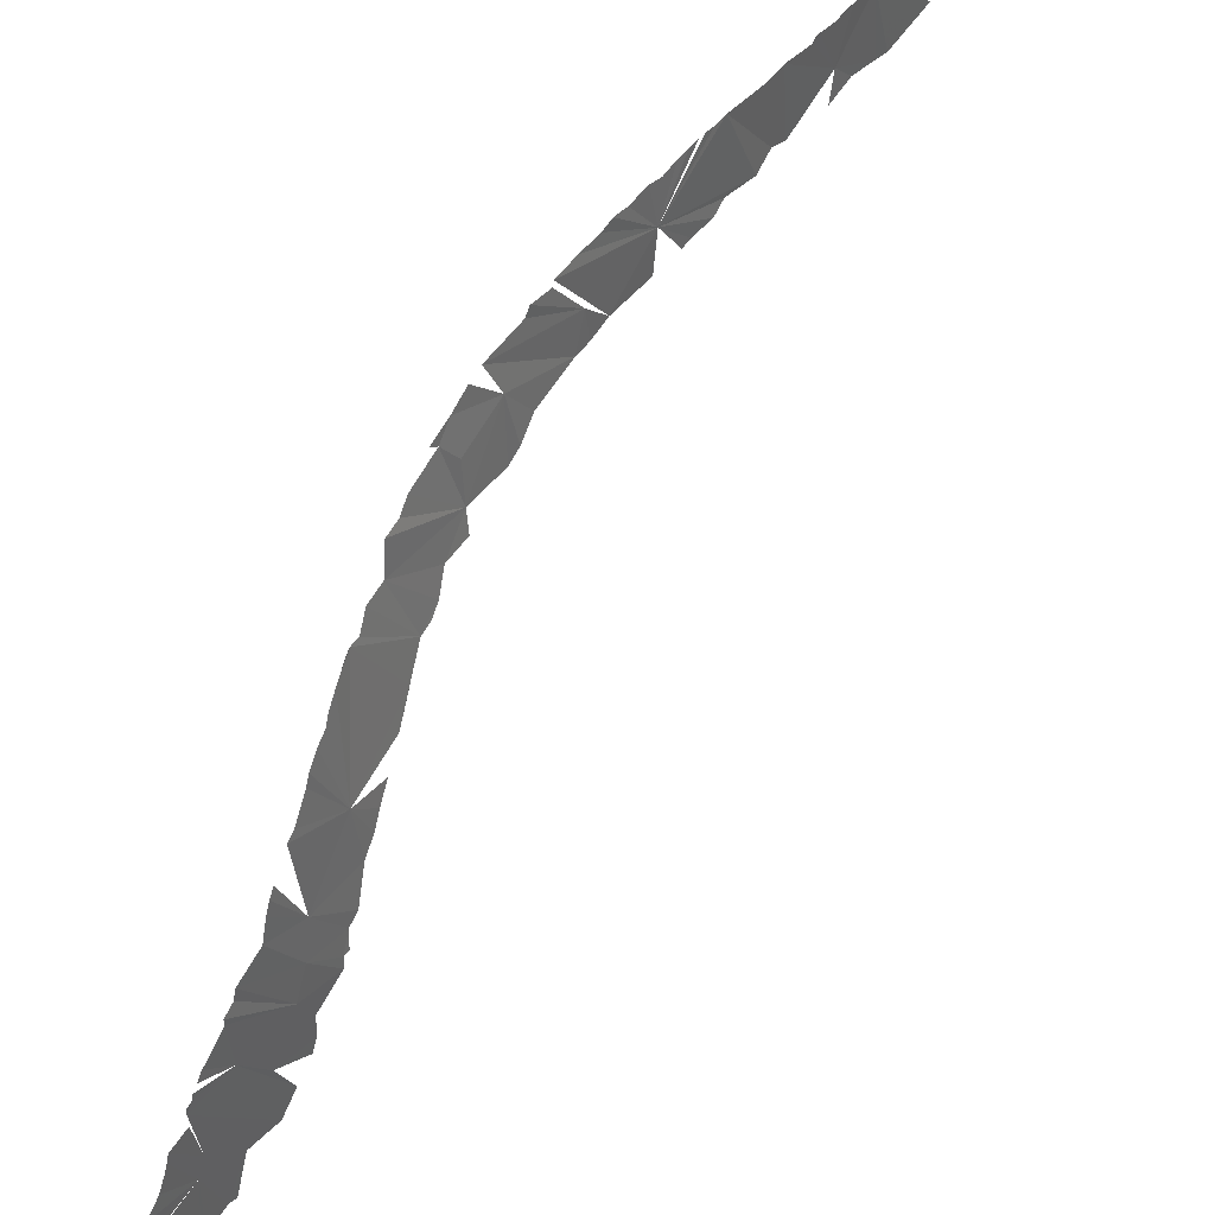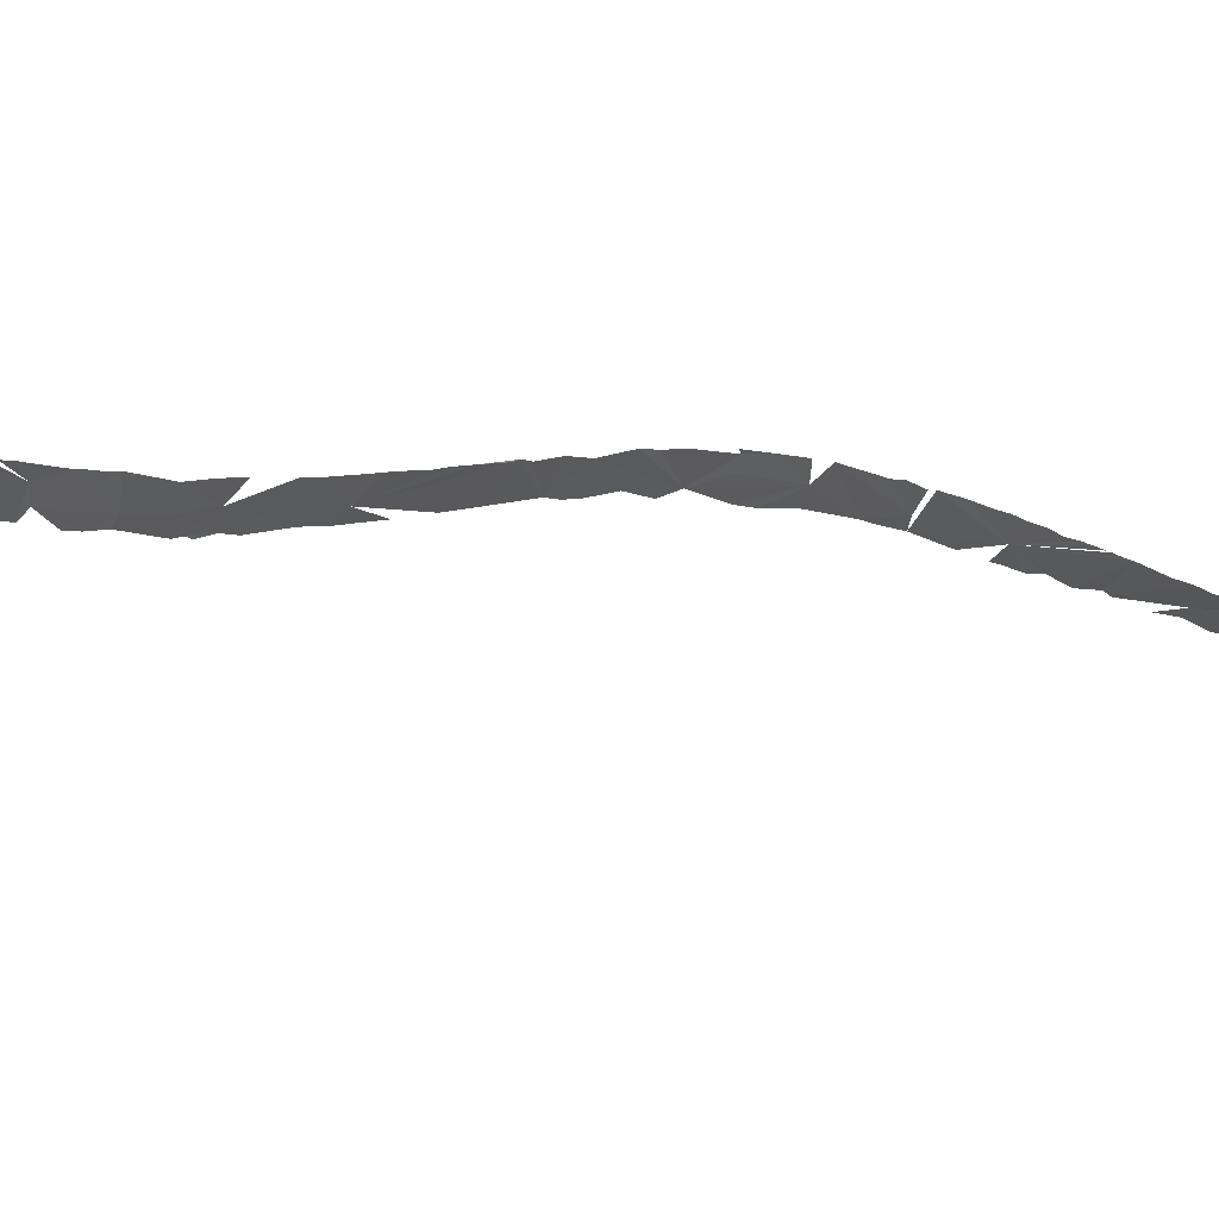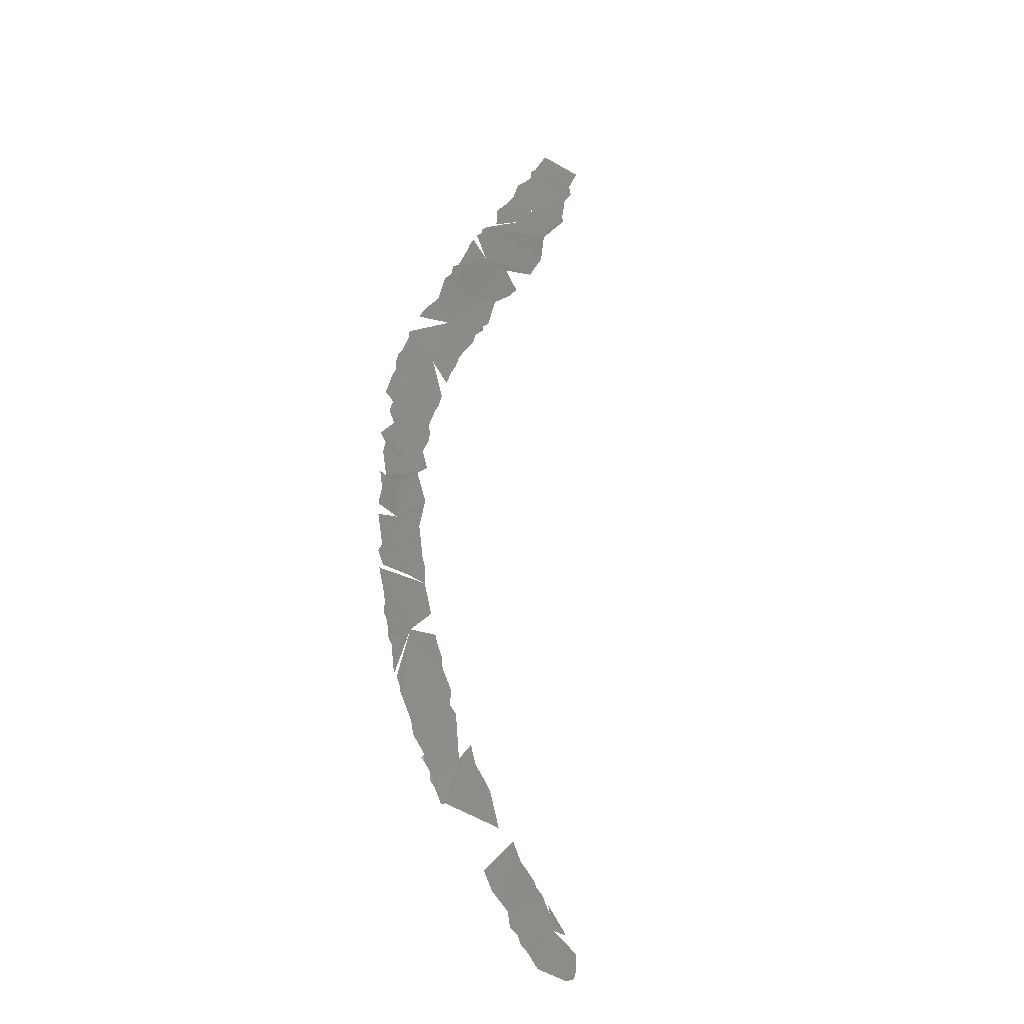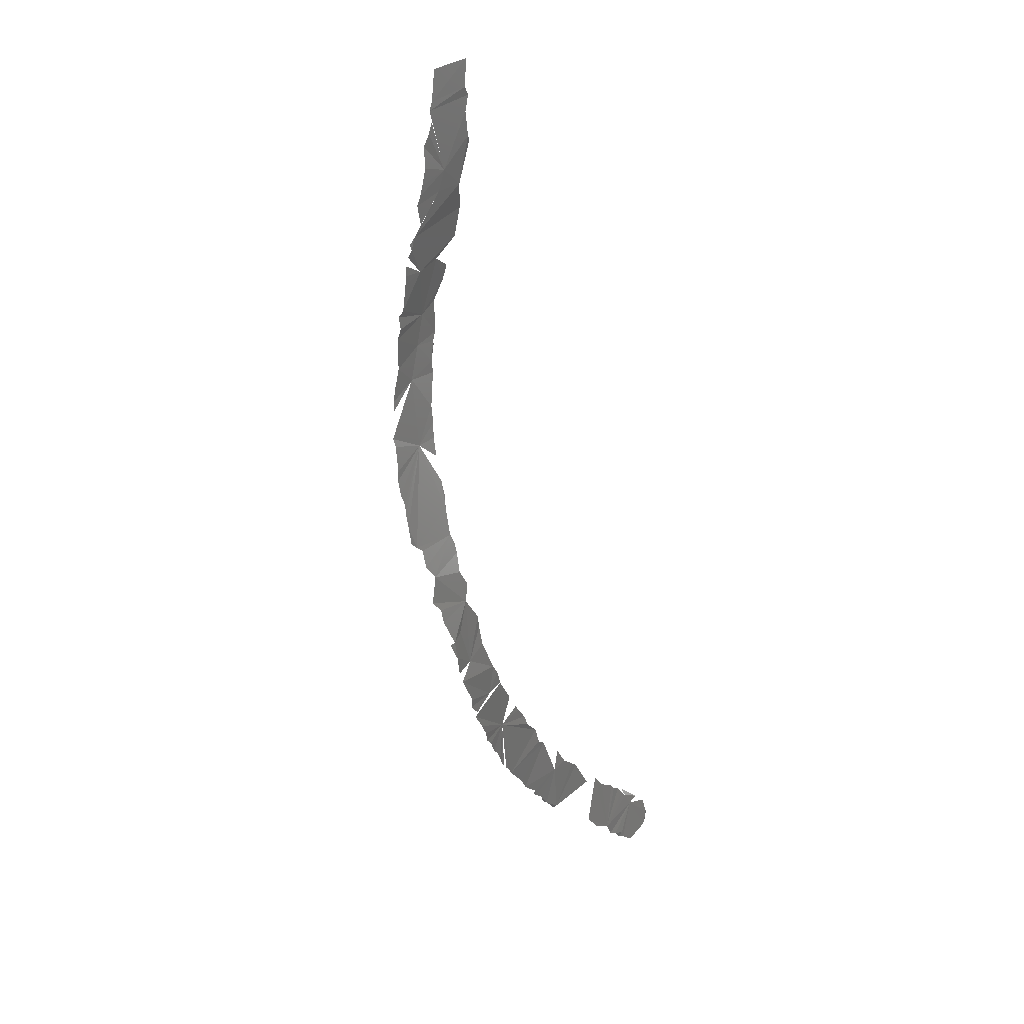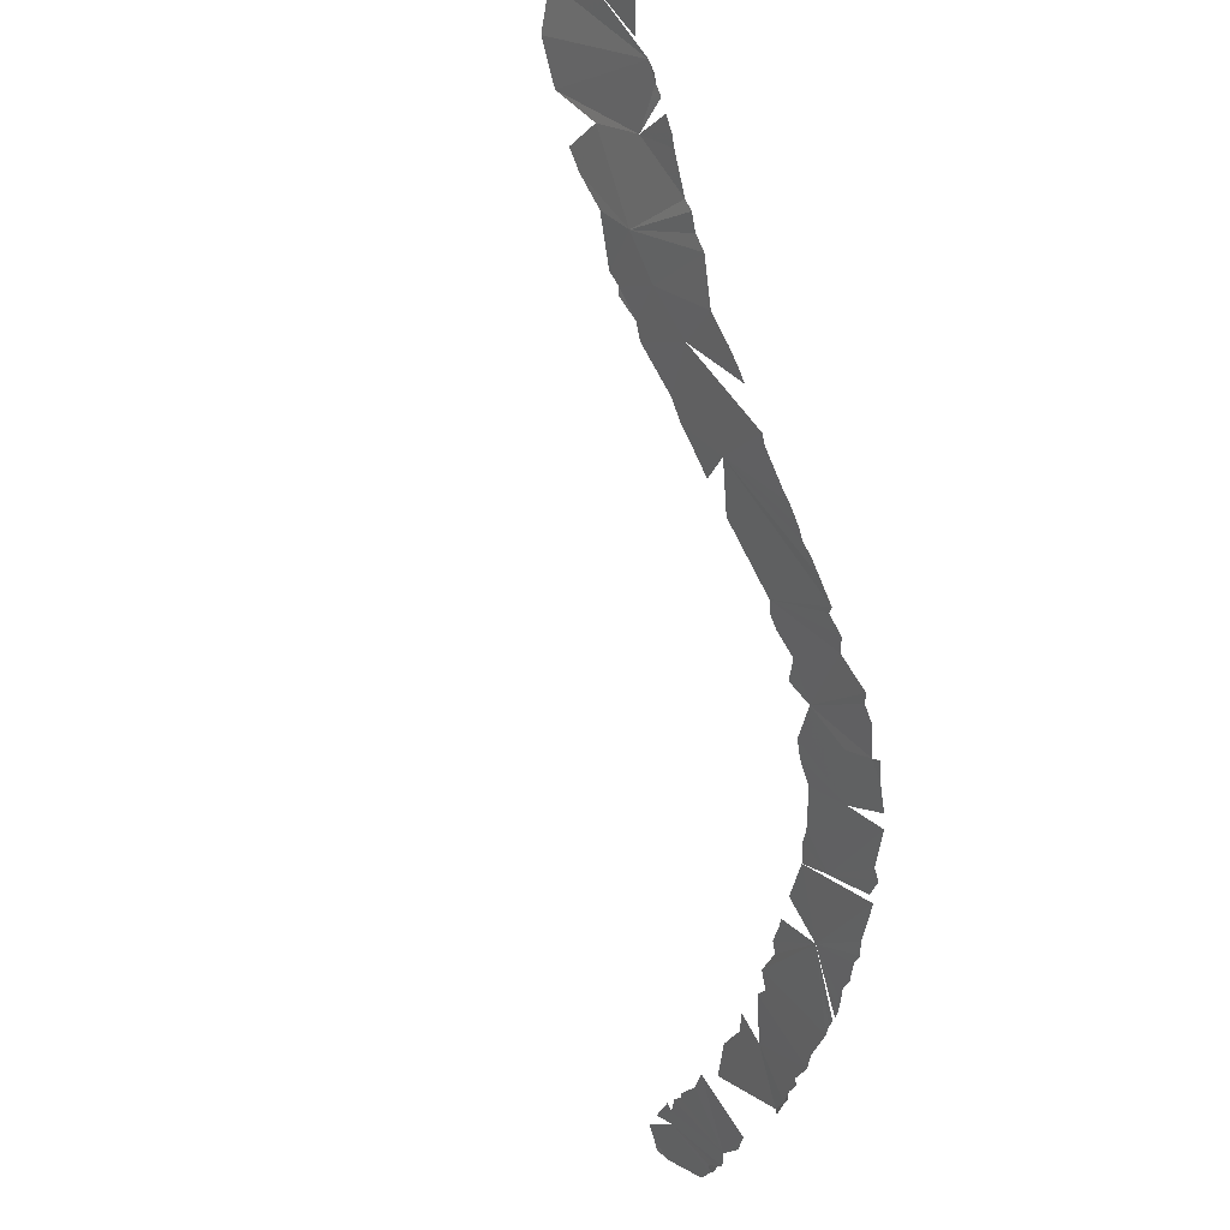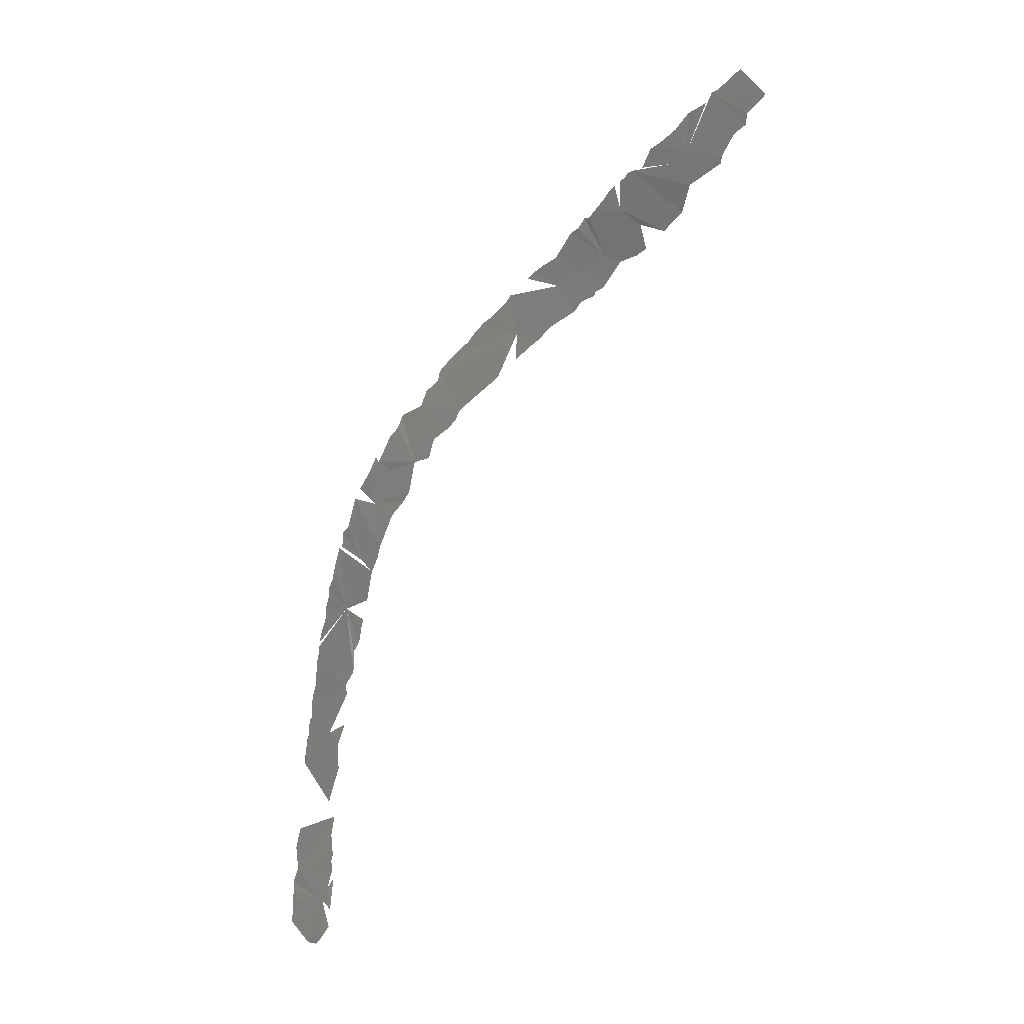
<metadata>
{"format":"stl","ext":"stl","renderer":"f3d","projection":"perspective","resolution":1024,"background":"white","views":[{"elev":-75.7,"azim":119.9,"up":"+Y"},{"elev":-67.8,"azim":52.1,"up":"+Y"},{"elev":-7.5,"azim":105.4,"up":"+Z"},{"elev":63.4,"azim":77.2,"up":"+Z"},{"elev":-56.3,"azim":-22.3,"up":"+Y"},{"elev":23.0,"azim":177.9,"up":"+Z"}]}
</metadata>
<code>
# stl→obj: 158 verts, 156 faces
v 15.39 59.59 444.5
v 12.7 62.28 444.6
v 14.09 60.04 445.8
v 13.77 61.94 443.3
v 15.8 59.34 444.2
v 13.88 62.1 442.6
v 16.67 59.08 443.1
v 17.4 59.79 440.3
v 16.15 59.38 443.5
v 17.22 58.65 442.7
v 14.57 61.78 441.9
v 15.3 61.75 440.5
v 18.02 58.51 441.6
v 18.71 58.17 440.9
v 17.21 60.74 438.3
v 19.15 57.92 440.4
v 15.34 61.81 440
v 18.29 59.24 439.4
v 19.56 57.64 440.1
v 20.1 57.7 438.8
v 20.71 57.16 438.5
v 21.19 56.86 437.9
v 21.03 56.79 438.2
v 21.5 56.56 437.7
v 21.48 57.25 435.8
v 17.65 60.61 436.5
v 22.24 56.21 436.8
v 21.83 56.36 437.2
v 18.74 60.02 435
v 22.53 56.12 436.3
v 20.21 58.52 435.1
v 23.49 55.71 434.9
v 23.8 55.36 434.7
v 22.49 57.03 432.5
v 24.24 55.36 434
v 20.45 58.83 433
v 19.84 59.22 433.6
v 24.72 55.04 433.6
v 21.48 58.01 432.4
v 23.91 56.37 431.2
v 25.73 54.8 431.8
v 22.61 57.77 430.4
v 26.73 54.33 431
v 25.61 55.6 430
v 23.1 57.53 430.1
v 24.07 57.19 429.3
v 27.28 54.1 430.5
v 23.19 57.53 429.8
v 27.7 54.02 430.1
v 28.91 53.65 428.7
v 28.5 55.35 426.4
v 24.52 57.16 428.6
v 26.23 56.65 427.2
v 29.23 53.73 428.2
v 26.97 56.59 426.4
v 30.86 53.47 426.6
v 30.4 53.6 427
v 27.73 56.44 425.7
v 31.53 53.48 425.8
v 28.63 56.4 424.8
v 31.96 53.64 425.2
v 32.46 53.58 424.8
v 33.09 53.59 424.1
v 34.09 53.9 423
v 33.88 53.59 423.3
v 31.27 56.39 422.3
v 29.88 56.43 423.6
v 30.7 56.48 422.8
v 34.18 54.23 422.5
v 35.03 54.27 421.8
v 32.66 56.36 421
v 35.44 54.77 420.8
v 33.47 56.62 419.8
v 32.95 56.56 420.4
v 35.96 56.64 417.2
v 36.83 54.27 419.9
v 34.54 56.55 418.9
v 37.14 54.74 419.1
v 37.75 54.78 418.4
v 34.92 56.99 417.6
v 38.61 55.31 416.7
v 37.72 55.87 416.3
v 38.81 54.95 416.9
v 39.37 55.3 415.7
v 38.96 56.22 413.8
v 36.39 57.35 415.2
v 40.04 55.28 414.6
v 36.84 57.32 414.4
v 37.68 57.36 413.3
v 38.6 57.91 411
v 40.39 55.4 413.8
v 40.04 57.32 409.8
v 40.99 55.9 411.7
v 41.35 55.75 411.3
v 38.78 58.14 410.3
v 41.44 56.14 410.3
v 39.22 58.26 409.3
v 41.99 56.31 408.9
v 41.19 57.95 406.1
v 41.67 55.95 410.1
v 42.23 56.56 407.9
v 39.62 58.85 407.2
v 42.49 56.55 407.2
v 42.53 56.83 406.6
v 42.81 56.98 405.6
v 42.79 57.23 405
v 43.05 57.38 404.3
v 43.2 57.46 403.7
v 43.28 57.61 403.2
v 40.05 59.39 405.3
v 39.91 59.24 405.8
v 40.24 59.8 404.3
v 40.66 59.97 403.6
v 40.7 60.56 402.2
v 43.49 58.1 401.9
v 43.33 57.76 402.9
v 43.35 57.95 402.5
v 41.3 60.69 401.2
v 41.22 61.06 400.6
v 43.67 58.87 400.2
v 43.9 59.08 399.3
v 42.55 61.67 397.8
v 43.95 59.84 398.1
v 44.11 59.68 397.9
v 44.15 59.88 397.7
v 41.89 62.59 397.4
v 41.42 62.12 398.7
v 41.89 63.23 396.4
v 44.18 60.29 397
v 44.39 60.65 396.1
v 44.34 60.35 396.4
v 44.48 61.41 395.1
v 41.89 63.52 395.8
v 42.63 64.3 393.5
v 44.55 61.14 395
v 44.85 63.98 391
v 45.02 65.55 388.6
v 42.23 65.11 392.7
v 42.47 65.66 391.5
v 42.36 66.5 390.3
v 42.49 66.68 389.9
v 45.16 64.61 389.8
v 42.38 67.07 389.4
v 42.59 67.31 388.9
v 42.73 67.61 388.3
v 43.15 67.96 387.3
v 45.37 65.78 387.7
v 42.58 68.58 387
v 45.33 66.23 387.3
v 42.32 67.36 388.9
v 45.42 66.5 386.6
v 45.17 66.83 386.7
v 45.43 66.88 386.3
v 45.46 67.53 385.3
v 44.25 68.97 384.5
v 43.37 69.38 385
v 42.7 69.21 386
v 43.65 69.3 384.6
f 1 2 3
f 4 2 1
f 1 5 4
f 5 6 4
f 7 8 9
f 6 5 8
f 10 8 7
f 11 6 8
f 8 12 11
f 13 8 10
f 13 14 8
f 15 12 8
f 16 8 14
f 15 17 12
f 8 16 18
f 19 18 16
f 20 18 19
f 18 15 8
f 21 15 18
f 22 21 23
f 24 25 22
f 25 21 22
f 15 21 26
f 27 25 28
f 25 29 21
f 26 21 29
f 25 27 30
f 25 31 29
f 32 25 30
f 33 34 32
f 34 25 32
f 35 34 33
f 25 34 31
f 31 36 37
f 34 35 38
f 36 31 34
f 34 39 36
f 38 40 34
f 41 40 38
f 39 34 42
f 34 40 42
f 43 44 41
f 41 44 40
f 40 45 42
f 45 40 46
f 44 46 40
f 47 44 43
f 46 48 45
f 49 44 47
f 50 51 44
f 44 52 46
f 53 52 44
f 51 53 44
f 51 50 54
f 55 53 51
f 56 51 57
f 51 54 57
f 51 58 55
f 56 59 51
f 58 51 60
f 61 51 59
f 62 51 61
f 62 63 51
f 64 51 63
f 65 64 63
f 66 67 51
f 64 66 51
f 66 68 67
f 69 70 71
f 69 71 64
f 71 66 64
f 70 72 71
f 73 74 71
f 71 72 73
f 75 72 76
f 77 73 72
f 78 75 76
f 75 77 72
f 79 75 78
f 75 80 77
f 79 81 75
f 81 82 75
f 83 84 81
f 85 75 82
f 84 82 81
f 85 82 84
f 86 75 85
f 87 85 84
f 88 86 85
f 85 89 88
f 85 90 89
f 91 90 85
f 91 92 90
f 91 93 92
f 93 94 92
f 95 90 92
f 94 96 92
f 92 97 95
f 98 99 100
f 99 97 100
f 98 101 99
f 99 102 97
f 101 103 99
f 103 104 99
f 104 105 99
f 105 106 99
f 107 99 106
f 107 108 99
f 109 99 108
f 99 110 111
f 99 112 110
f 112 99 113
f 113 99 114
f 115 114 99
f 116 117 99
f 117 115 99
f 115 118 114
f 119 118 115
f 120 119 115
f 120 121 119
f 122 119 121
f 123 122 121
f 124 125 123
f 126 127 122
f 123 125 122
f 128 126 122
f 122 125 129
f 129 130 122
f 131 130 129
f 128 122 132
f 130 132 122
f 133 128 132
f 132 134 133
f 130 135 132
f 136 137 138
f 139 138 137
f 137 140 139
f 137 141 140
f 142 137 136
f 143 141 137
f 137 144 143
f 137 145 144
f 137 146 145
f 147 146 137
f 146 148 145
f 147 149 146
f 150 145 148
f 151 152 149
f 151 153 152
f 152 146 149
f 152 153 146
f 154 155 146
f 153 154 146
f 146 156 157
f 155 156 146
f 155 158 156

</code>
